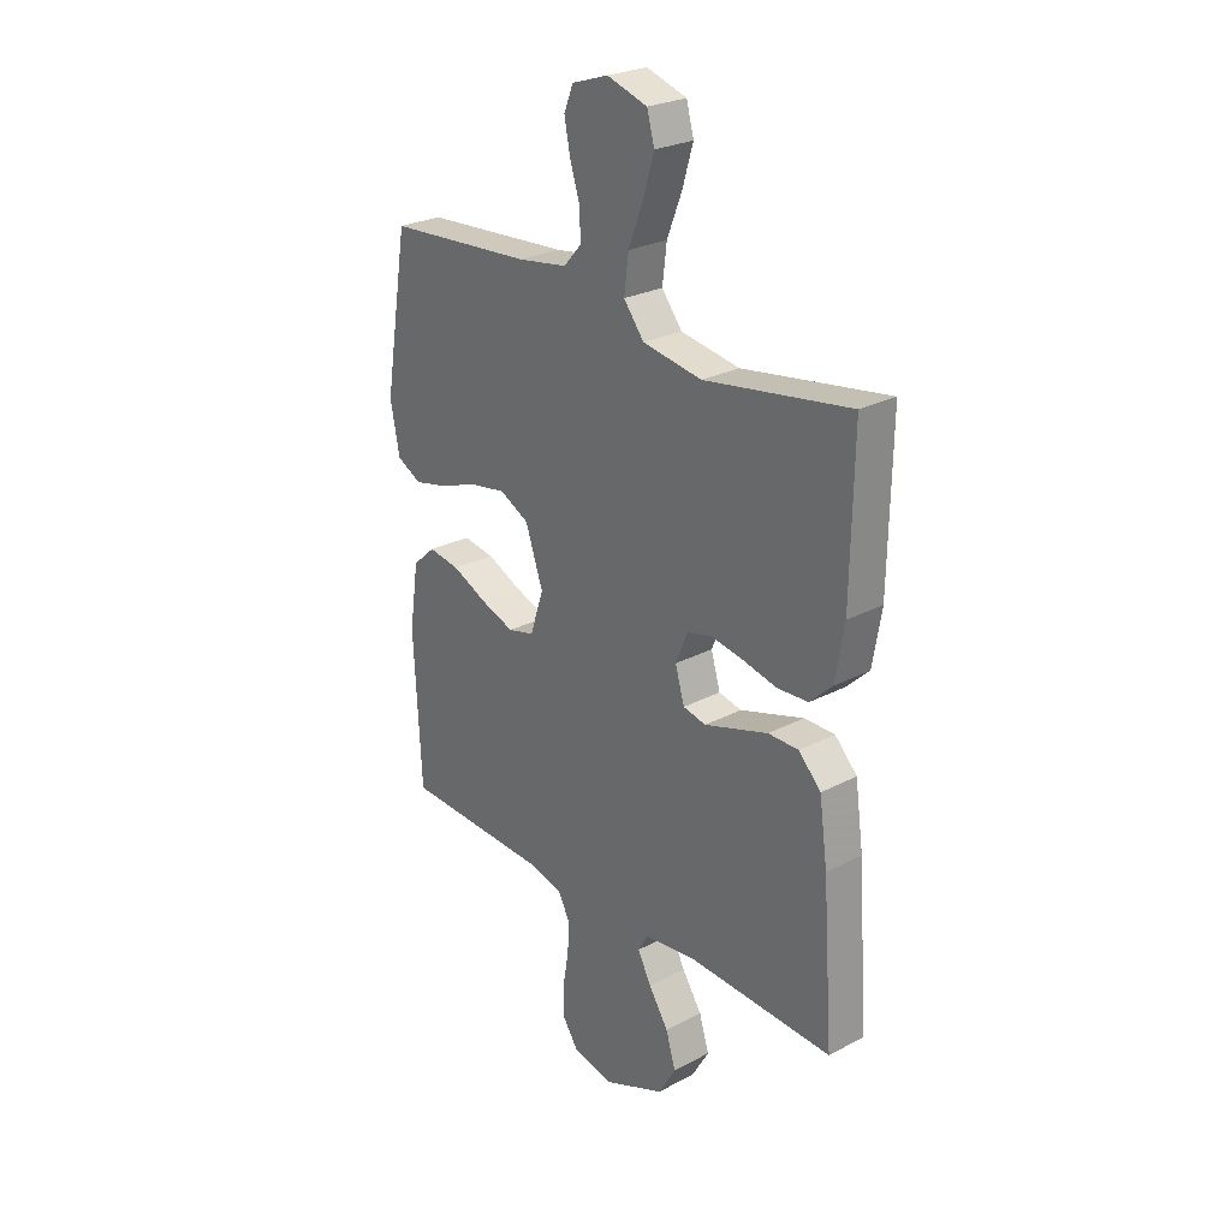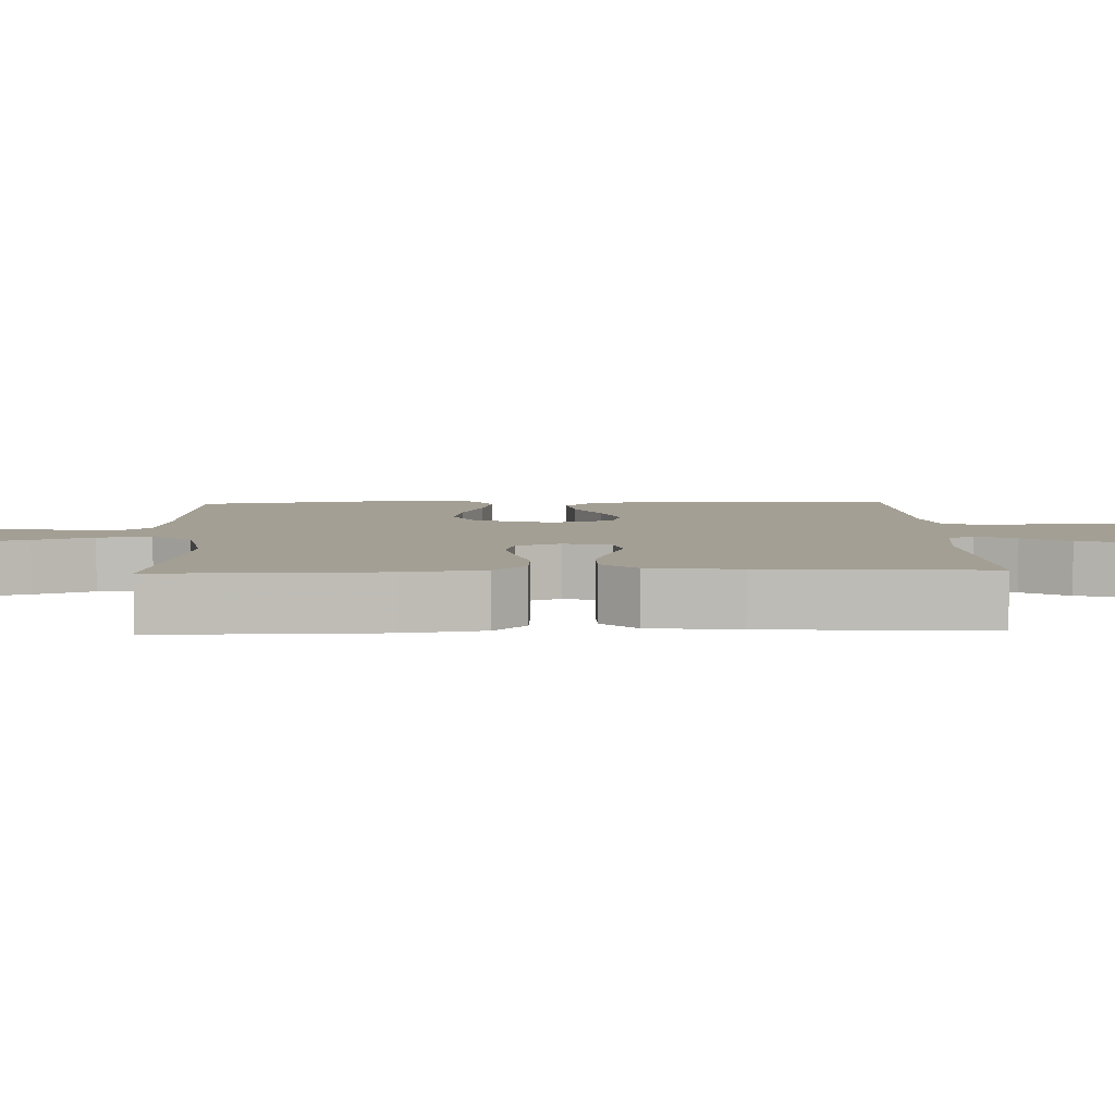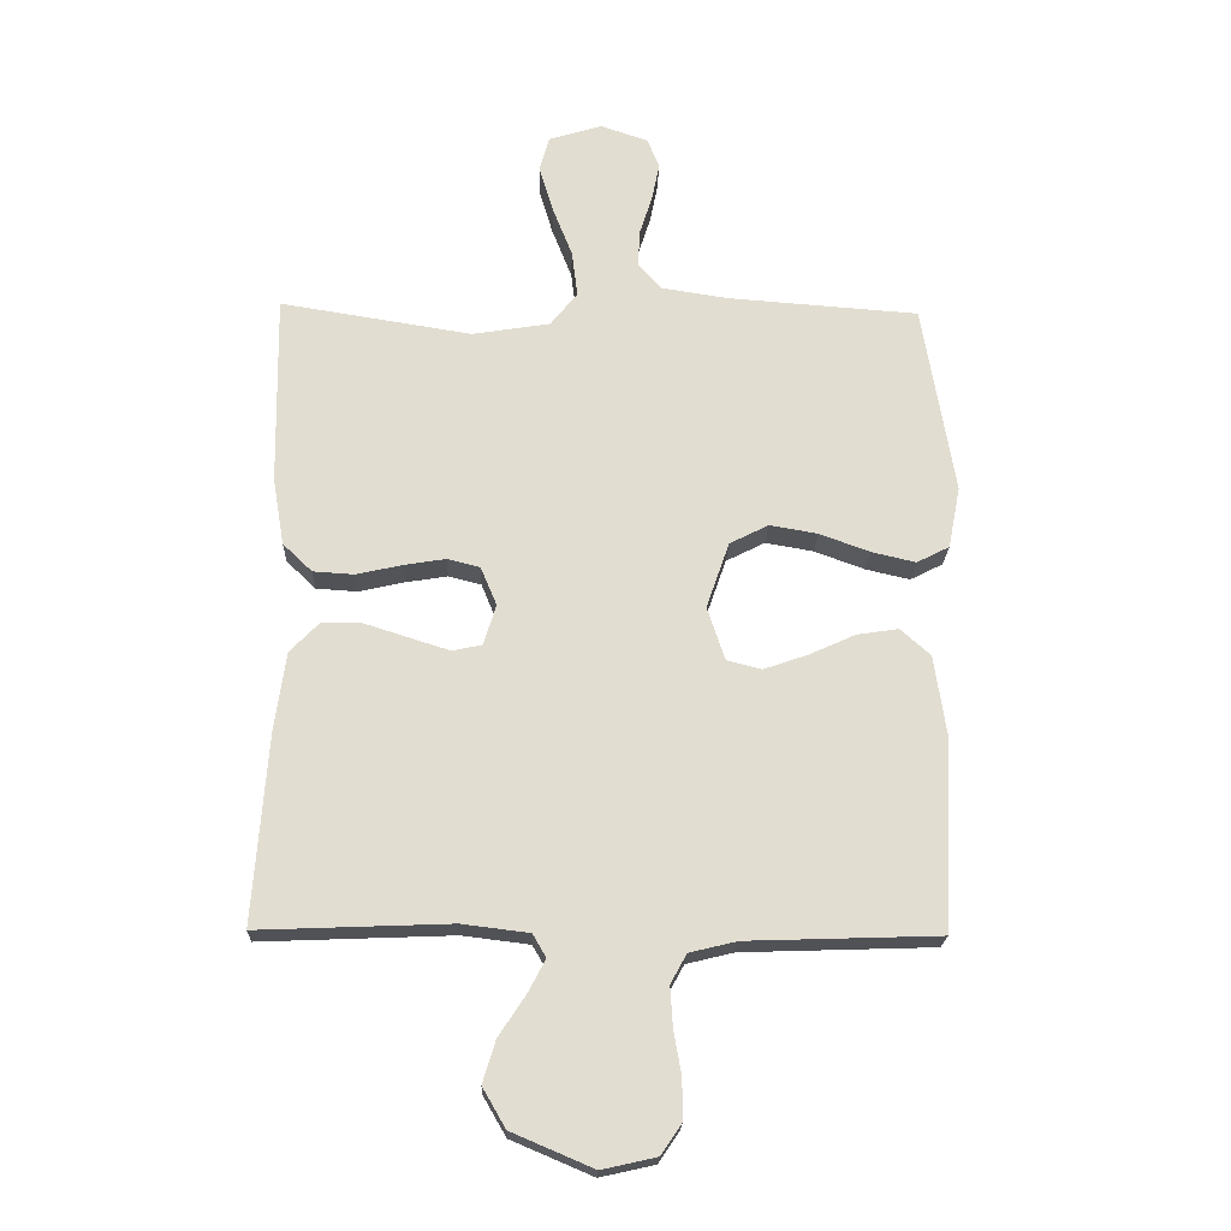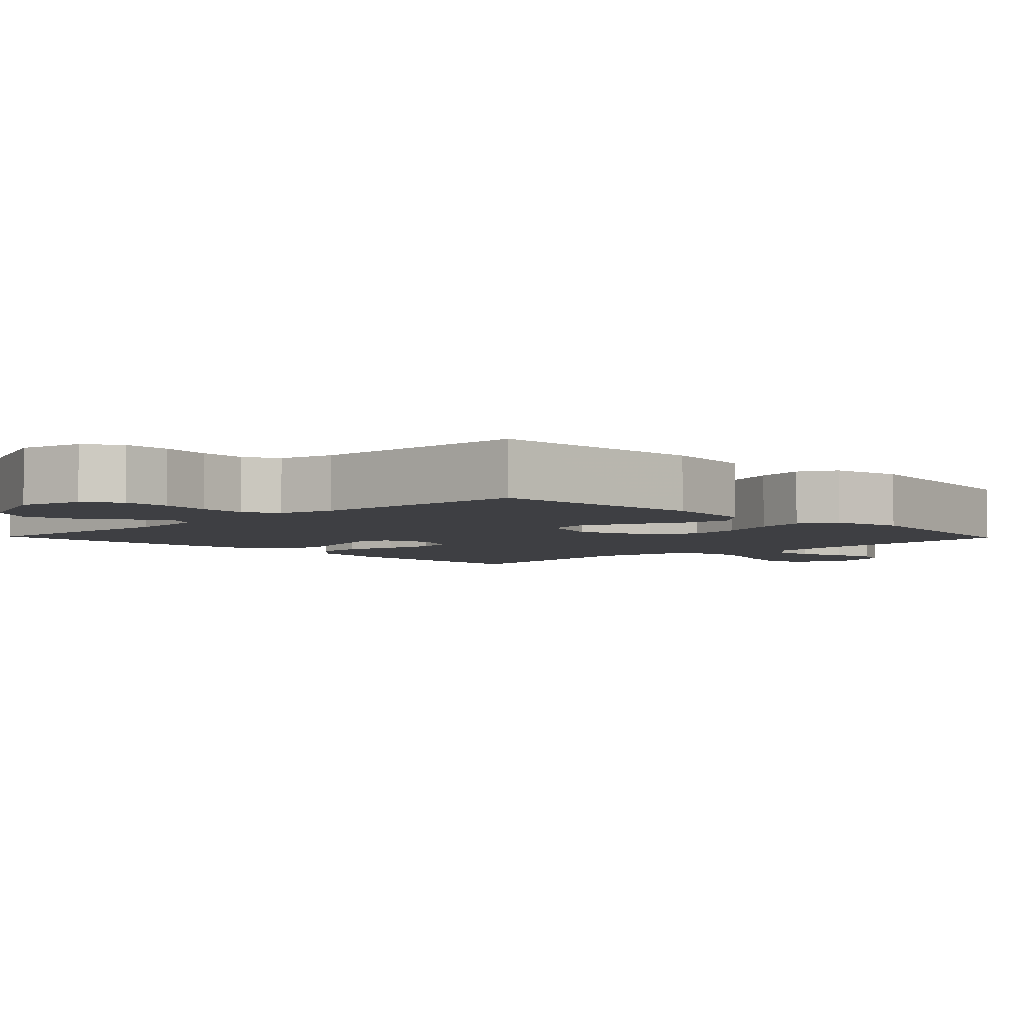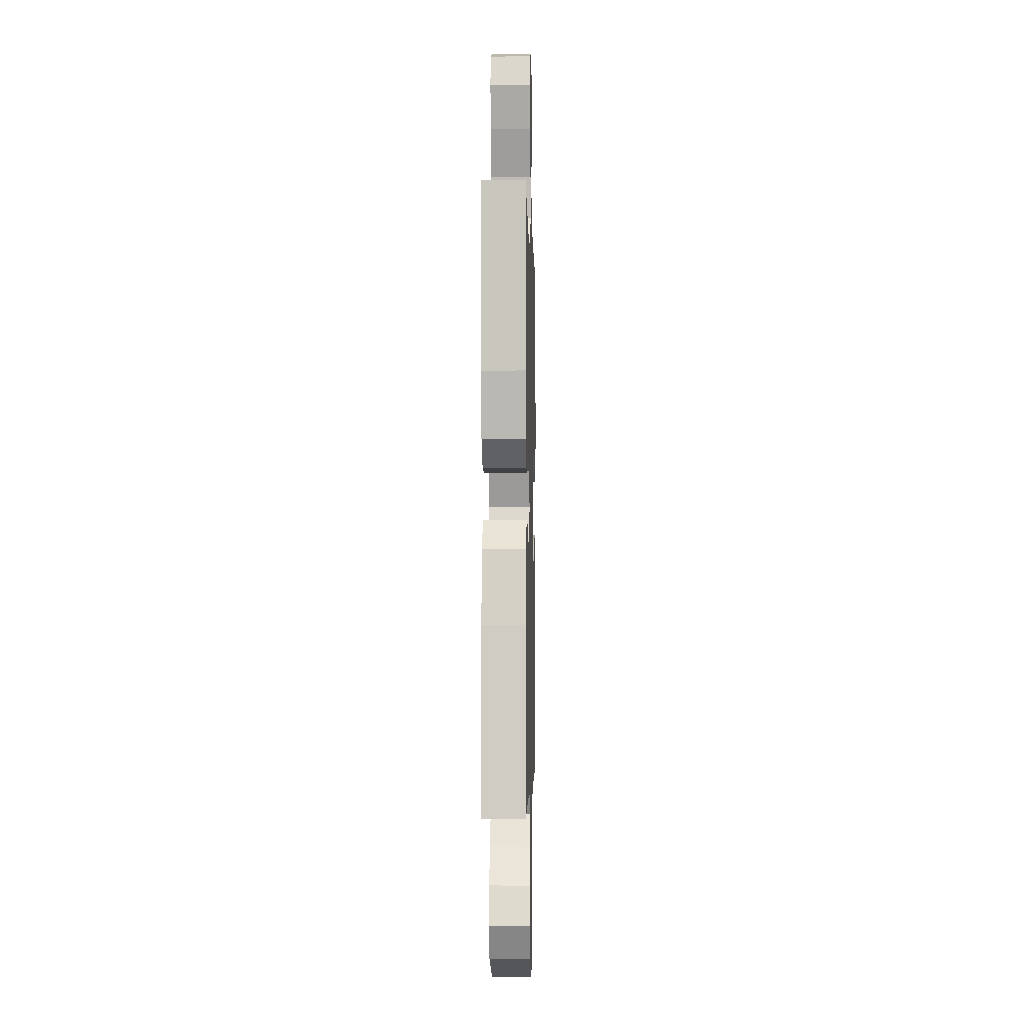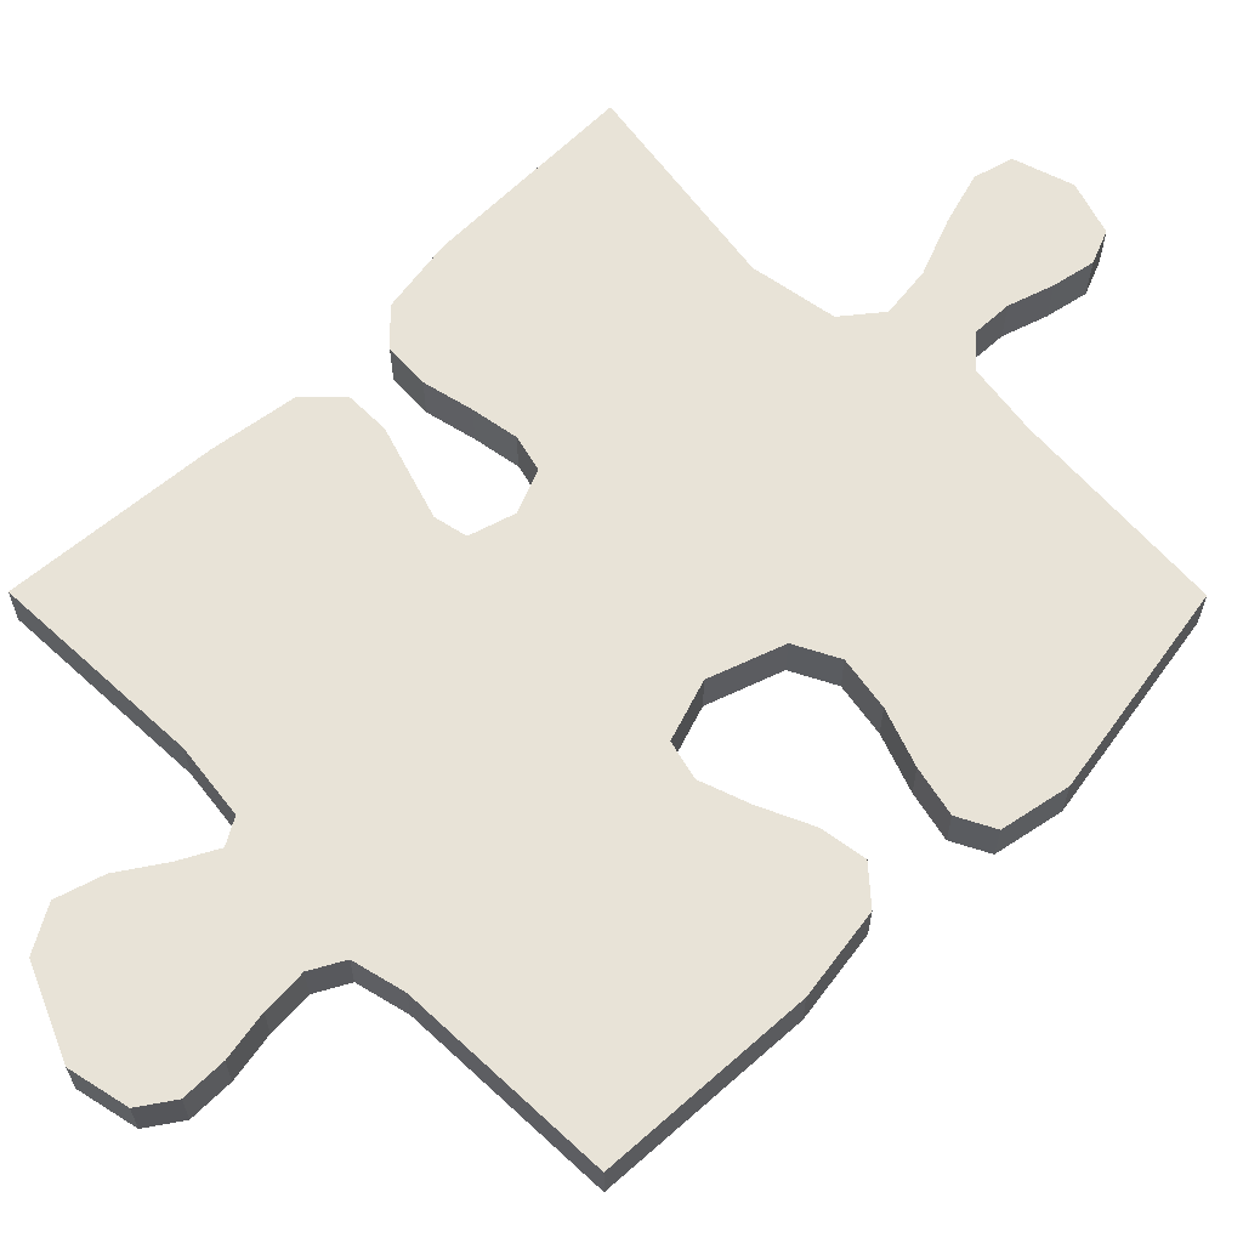
<metadata>
{"format":"obj","ext":"obj","renderer":"f3d","projection":"perspective","resolution":1024,"background":"white","views":[{"elev":26.2,"azim":50.3,"up":"+Z"},{"elev":5.6,"azim":87.8,"up":"+Y"},{"elev":-21.0,"azim":178.1,"up":"+Z"},{"elev":-4.3,"azim":-136.0,"up":"+Y"},{"elev":-2.3,"azim":91.5,"up":"+Z"},{"elev":62.4,"azim":-134.8,"up":"+Y"}]}
</metadata>
<code>
v -0.5 0.07 -0.5
v -0.515 0.07 -0.2
v -0.496 0.07 -0.073
v -0.449 0.07 -0.031
v -0.384 0.07 -0.041
v -0.311 0.07 -0.074
v -0.242 0.07 -0.098
v -0.188 0.07 -0.084
v -0.16 0.07 0
v -0.196 0.07 0.104
v -0.257 0.07 0.135
v -0.332 0.07 0.122
v -0.411 0.07 0.093
v -0.48 0.07 0.077
v -0.531 0.07 0.103
v -0.55 0.07 0.2
v -0.5 0.07 0.5
v -0.2 0.07 0.522
v -0.097 0.07 0.538
v -0.06 0.07 0.579
v -0.062 0.07 0.636
v -0.082 0.07 0.699
v -0.094 0.07 0.759
v -0.075 0.07 0.806
v 0 0.07 0.831
v 0.083 0.07 0.805
v 0.098 0.07 0.75
v 0.076 0.07 0.676
v 0.045 0.07 0.597
v 0.036 0.07 0.525
v 0.078 0.07 0.472
v 0.2 0.07 0.452
v 0.5 0.07 0.5
v 0.495 0.07 0.2
v 0.477 0.07 0.094
v 0.431 0.07 0.05
v 0.367 0.07 0.046
v 0.296 0.07 0.062
v 0.23 0.07 0.073
v 0.179 0.07 0.06
v 0.154 0.07 0
v 0.173 0.07 -0.064
v 0.22 0.07 -0.074
v 0.283 0.07 -0.054
v 0.352 0.07 -0.032
v 0.415 0.07 -0.032
v 0.461 0.07 -0.079
v 0.478 0.07 -0.2
v 0.5 0.07 -0.5
v 0.2 0.07 -0.488
v 0.095 0.07 -0.501
v 0.074 0.07 -0.537
v 0.102 0.07 -0.59
v 0.143 0.07 -0.652
v 0.163 0.07 -0.718
v 0.127 0.07 -0.78
v 0 0.07 -0.834
v -0.085 0.07 -0.815
v -0.117 0.07 -0.768
v -0.117 0.07 -0.705
v -0.105 0.07 -0.637
v -0.101 0.07 -0.574
v -0.126 0.07 -0.528
v -0.2 0.07 -0.51
v -0.5 0 -0.5
v -0.515 0 -0.2
v -0.496 0 -0.073
v -0.449 0 -0.031
v -0.384 0 -0.041
v -0.311 0 -0.074
v -0.242 0 -0.098
v -0.188 0 -0.084
v -0.16 0 0
v -0.196 0 0.104
v -0.257 0 0.135
v -0.332 0 0.122
v -0.411 0 0.093
v -0.48 0 0.077
v -0.531 0 0.103
v -0.55 0 0.2
v -0.5 0 0.5
v -0.2 0 0.522
v -0.097 0 0.538
v -0.06 0 0.579
v -0.062 0 0.636
v -0.082 0 0.699
v -0.094 0 0.759
v -0.075 0 0.806
v 0 0 0.831
v 0.083 0 0.805
v 0.098 0 0.75
v 0.076 0 0.676
v 0.045 0 0.597
v 0.036 0 0.525
v 0.078 0 0.472
v 0.2 0 0.452
v 0.5 0 0.5
v 0.495 0 0.2
v 0.477 0 0.094
v 0.431 0 0.05
v 0.367 0 0.046
v 0.296 0 0.062
v 0.23 0 0.073
v 0.179 0 0.06
v 0.154 0 0
v 0.173 0 -0.064
v 0.22 0 -0.074
v 0.283 0 -0.054
v 0.352 0 -0.032
v 0.415 0 -0.032
v 0.461 0 -0.079
v 0.478 0 -0.2
v 0.5 0 -0.5
v 0.2 0 -0.488
v 0.095 0 -0.501
v 0.074 0 -0.537
v 0.102 0 -0.59
v 0.143 0 -0.652
v 0.163 0 -0.718
v 0.127 0 -0.78
v 0 0 -0.834
v -0.085 0 -0.815
v -0.117 0 -0.768
v -0.117 0 -0.705
v -0.105 0 -0.637
v -0.101 0 -0.574
v -0.126 0 -0.528
v -0.2 0 -0.51
f 58 59 60 61
f 58 61 62
f 57 58 62
f 56 57 62
f 53 54 55 56
f 52 53 56 62
f 51 52 62 63
f 47 48 49 50
f 44 45 46 47
f 43 44 47 50
f 42 43 50 51
f 35 36 37 38
f 35 38 39
f 32 33 34 35
f 31 32 35 39
f 30 31 39 40
f 26 27 28 29
f 24 25 26 29
f 24 29 30
f 21 22 23 24
f 21 24 30 40
f 15 16 17 18
f 15 18 19
f 12 13 14 15
f 11 12 15 19
f 10 11 19 20
f 3 4 5 6
f 3 6 7
f 64 1 2 3
f 64 3 7
f 63 64 7 8
f 41 42 51 63
f 41 63 8 9
f 20 21 40 41
f 9 10 20 41
f 125 124 123 122
f 126 125 122
f 126 122 121
f 126 121 120
f 120 119 118 117
f 126 120 117 116
f 127 126 116 115
f 114 113 112 111
f 111 110 109 108
f 114 111 108 107
f 115 114 107 106
f 102 101 100 99
f 103 102 99
f 99 98 97 96
f 103 99 96 95
f 104 103 95 94
f 93 92 91 90
f 93 90 89 88
f 94 93 88
f 88 87 86 85
f 104 94 88 85
f 82 81 80 79
f 83 82 79
f 79 78 77 76
f 83 79 76 75
f 84 83 75 74
f 70 69 68 67
f 71 70 67
f 67 66 65 128
f 71 67 128
f 72 71 128 127
f 127 115 106 105
f 73 72 127 105
f 105 104 85 84
f 105 84 74 73
f 1 65 66 2
f 2 66 67 3
f 3 67 68 4
f 4 68 69 5
f 5 69 70 6
f 6 70 71 7
f 7 71 72 8
f 8 72 73 9
f 9 73 74 10
f 10 74 75 11
f 11 75 76 12
f 12 76 77 13
f 13 77 78 14
f 14 78 79 15
f 15 79 80 16
f 16 80 81 17
f 17 81 82 18
f 18 82 83 19
f 19 83 84 20
f 20 84 85 21
f 21 85 86 22
f 22 86 87 23
f 23 87 88 24
f 24 88 89 25
f 25 89 90 26
f 26 90 91 27
f 27 91 92 28
f 28 92 93 29
f 29 93 94 30
f 30 94 95 31
f 31 95 96 32
f 32 96 97 33
f 33 97 98 34
f 34 98 99 35
f 35 99 100 36
f 36 100 101 37
f 37 101 102 38
f 38 102 103 39
f 39 103 104 40
f 40 104 105 41
f 41 105 106 42
f 42 106 107 43
f 43 107 108 44
f 44 108 109 45
f 45 109 110 46
f 46 110 111 47
f 47 111 112 48
f 48 112 113 49
f 49 113 114 50
f 50 114 115 51
f 51 115 116 52
f 52 116 117 53
f 53 117 118 54
f 54 118 119 55
f 55 119 120 56
f 56 120 121 57
f 57 121 122 58
f 58 122 123 59
f 59 123 124 60
f 60 124 125 61
f 61 125 126 62
f 62 126 127 63
f 63 127 128 64
f 64 128 65 1

</code>
